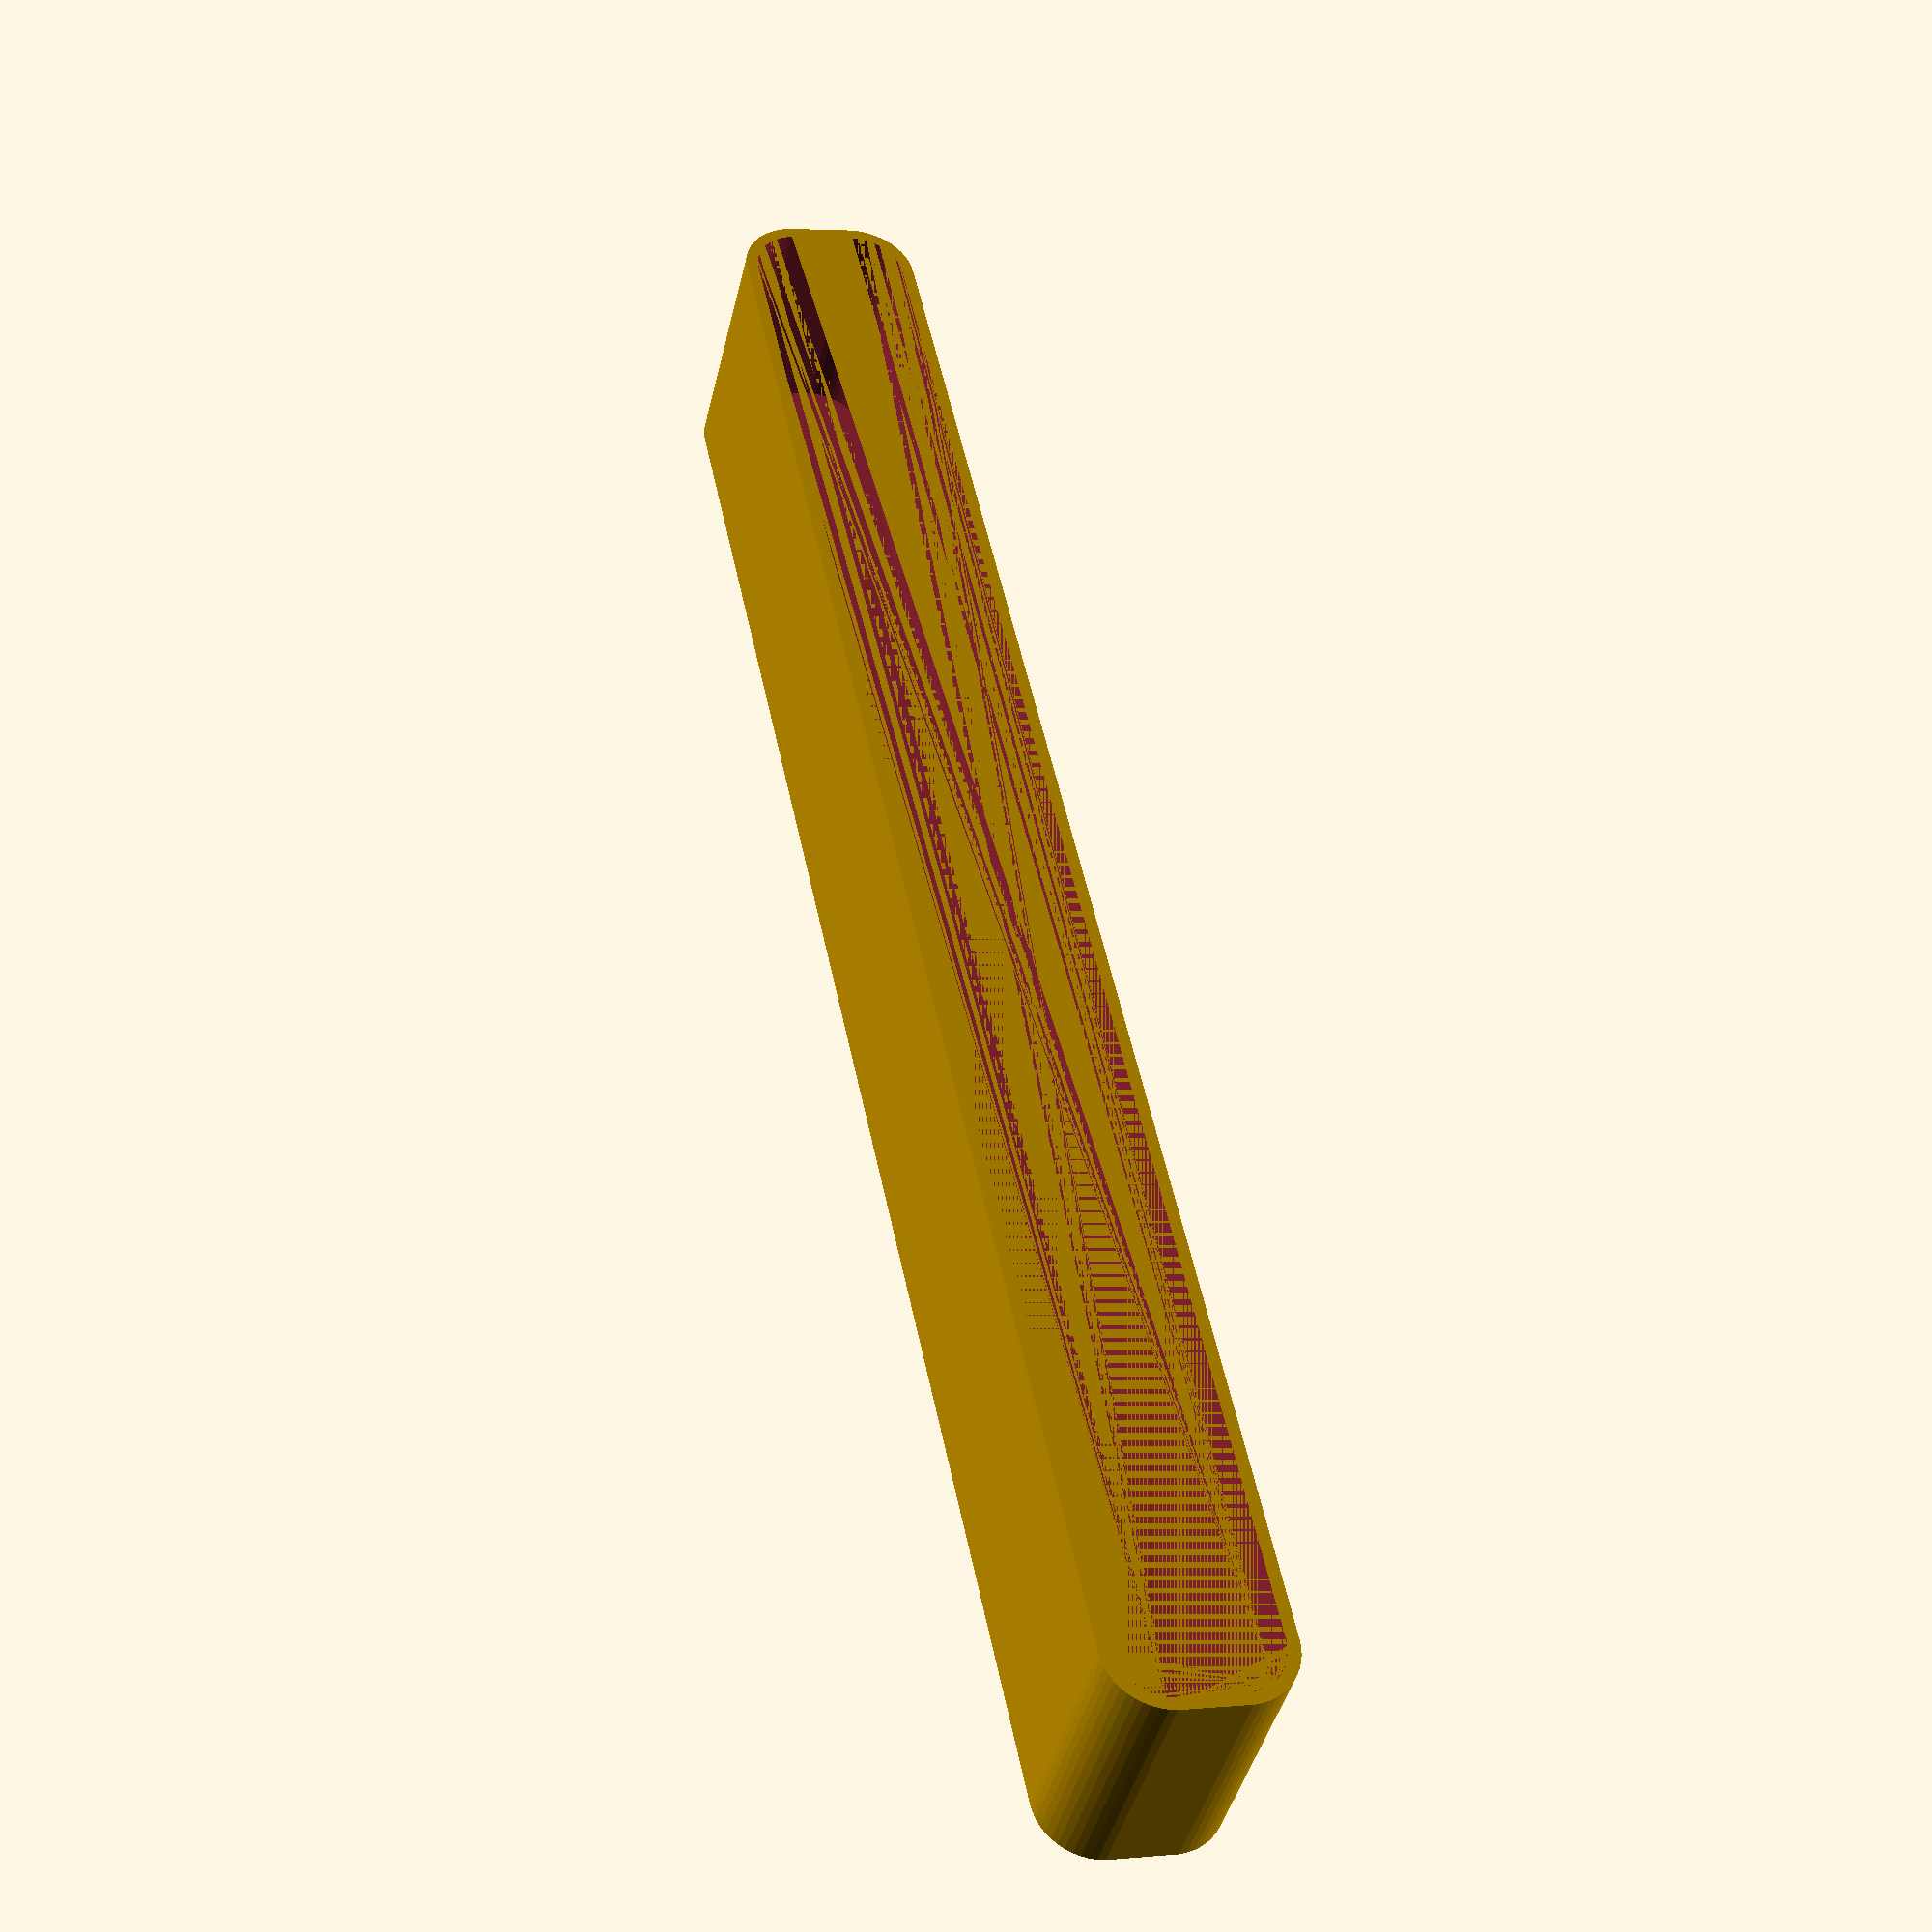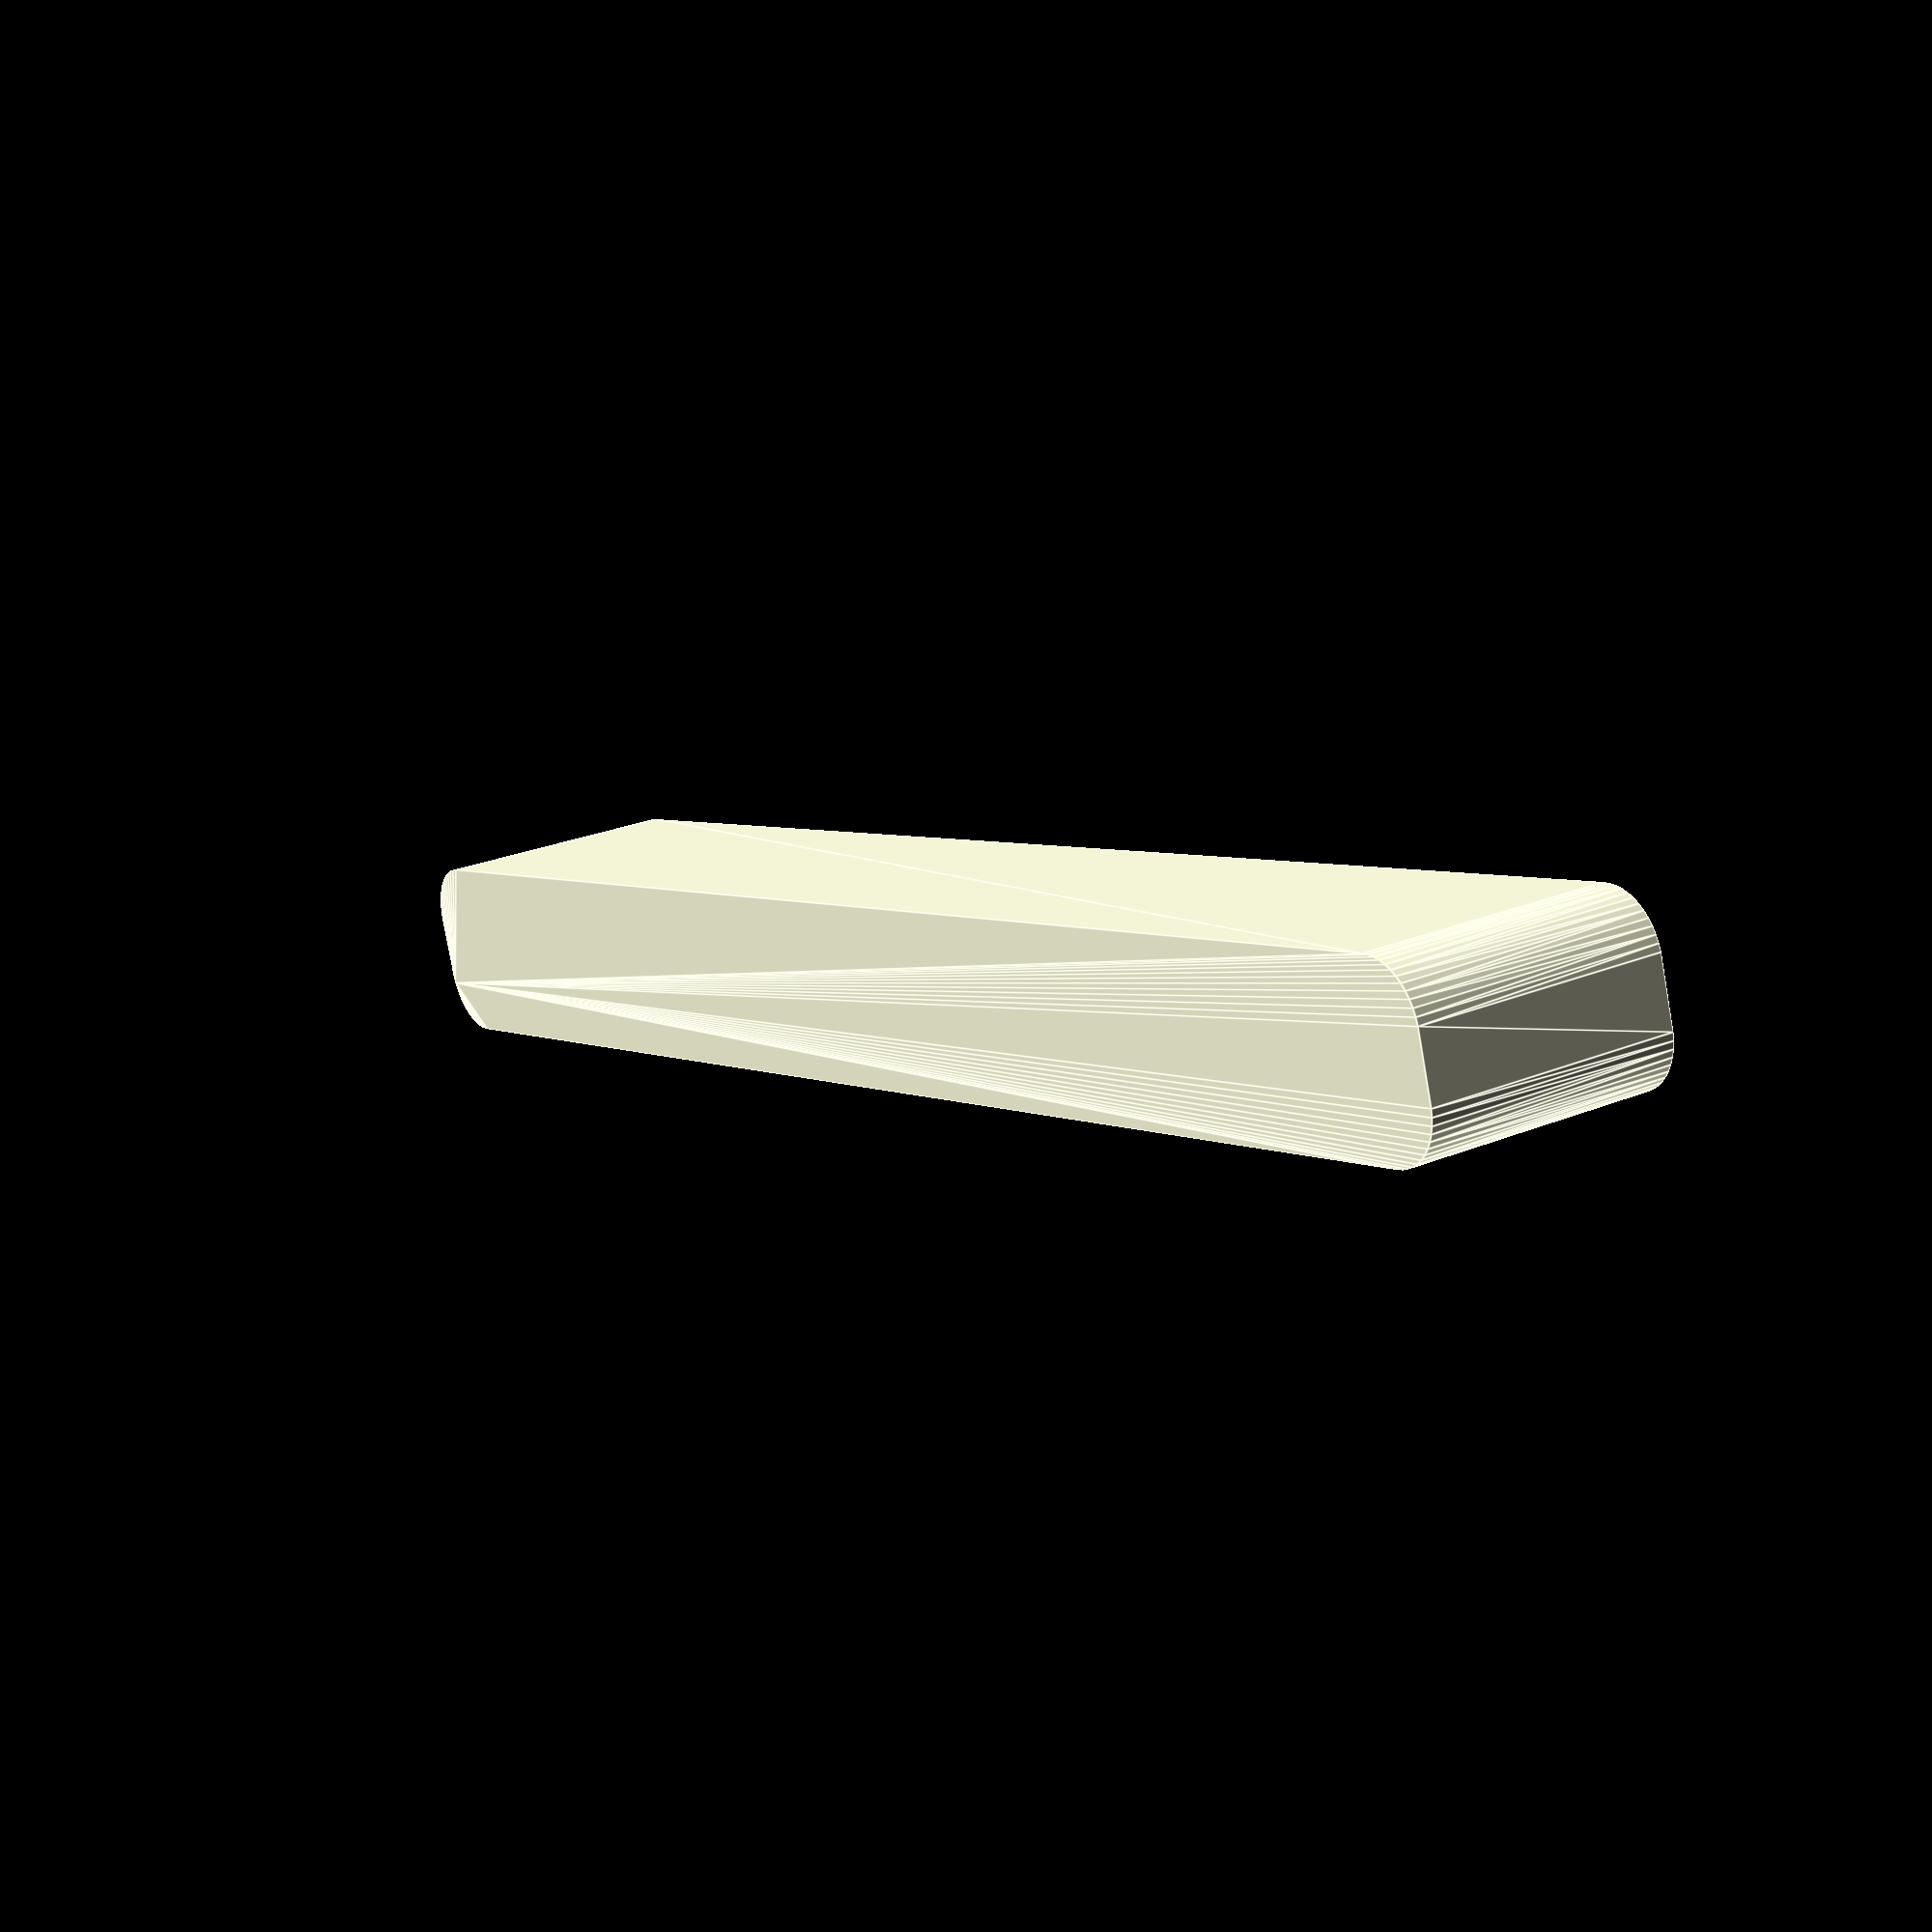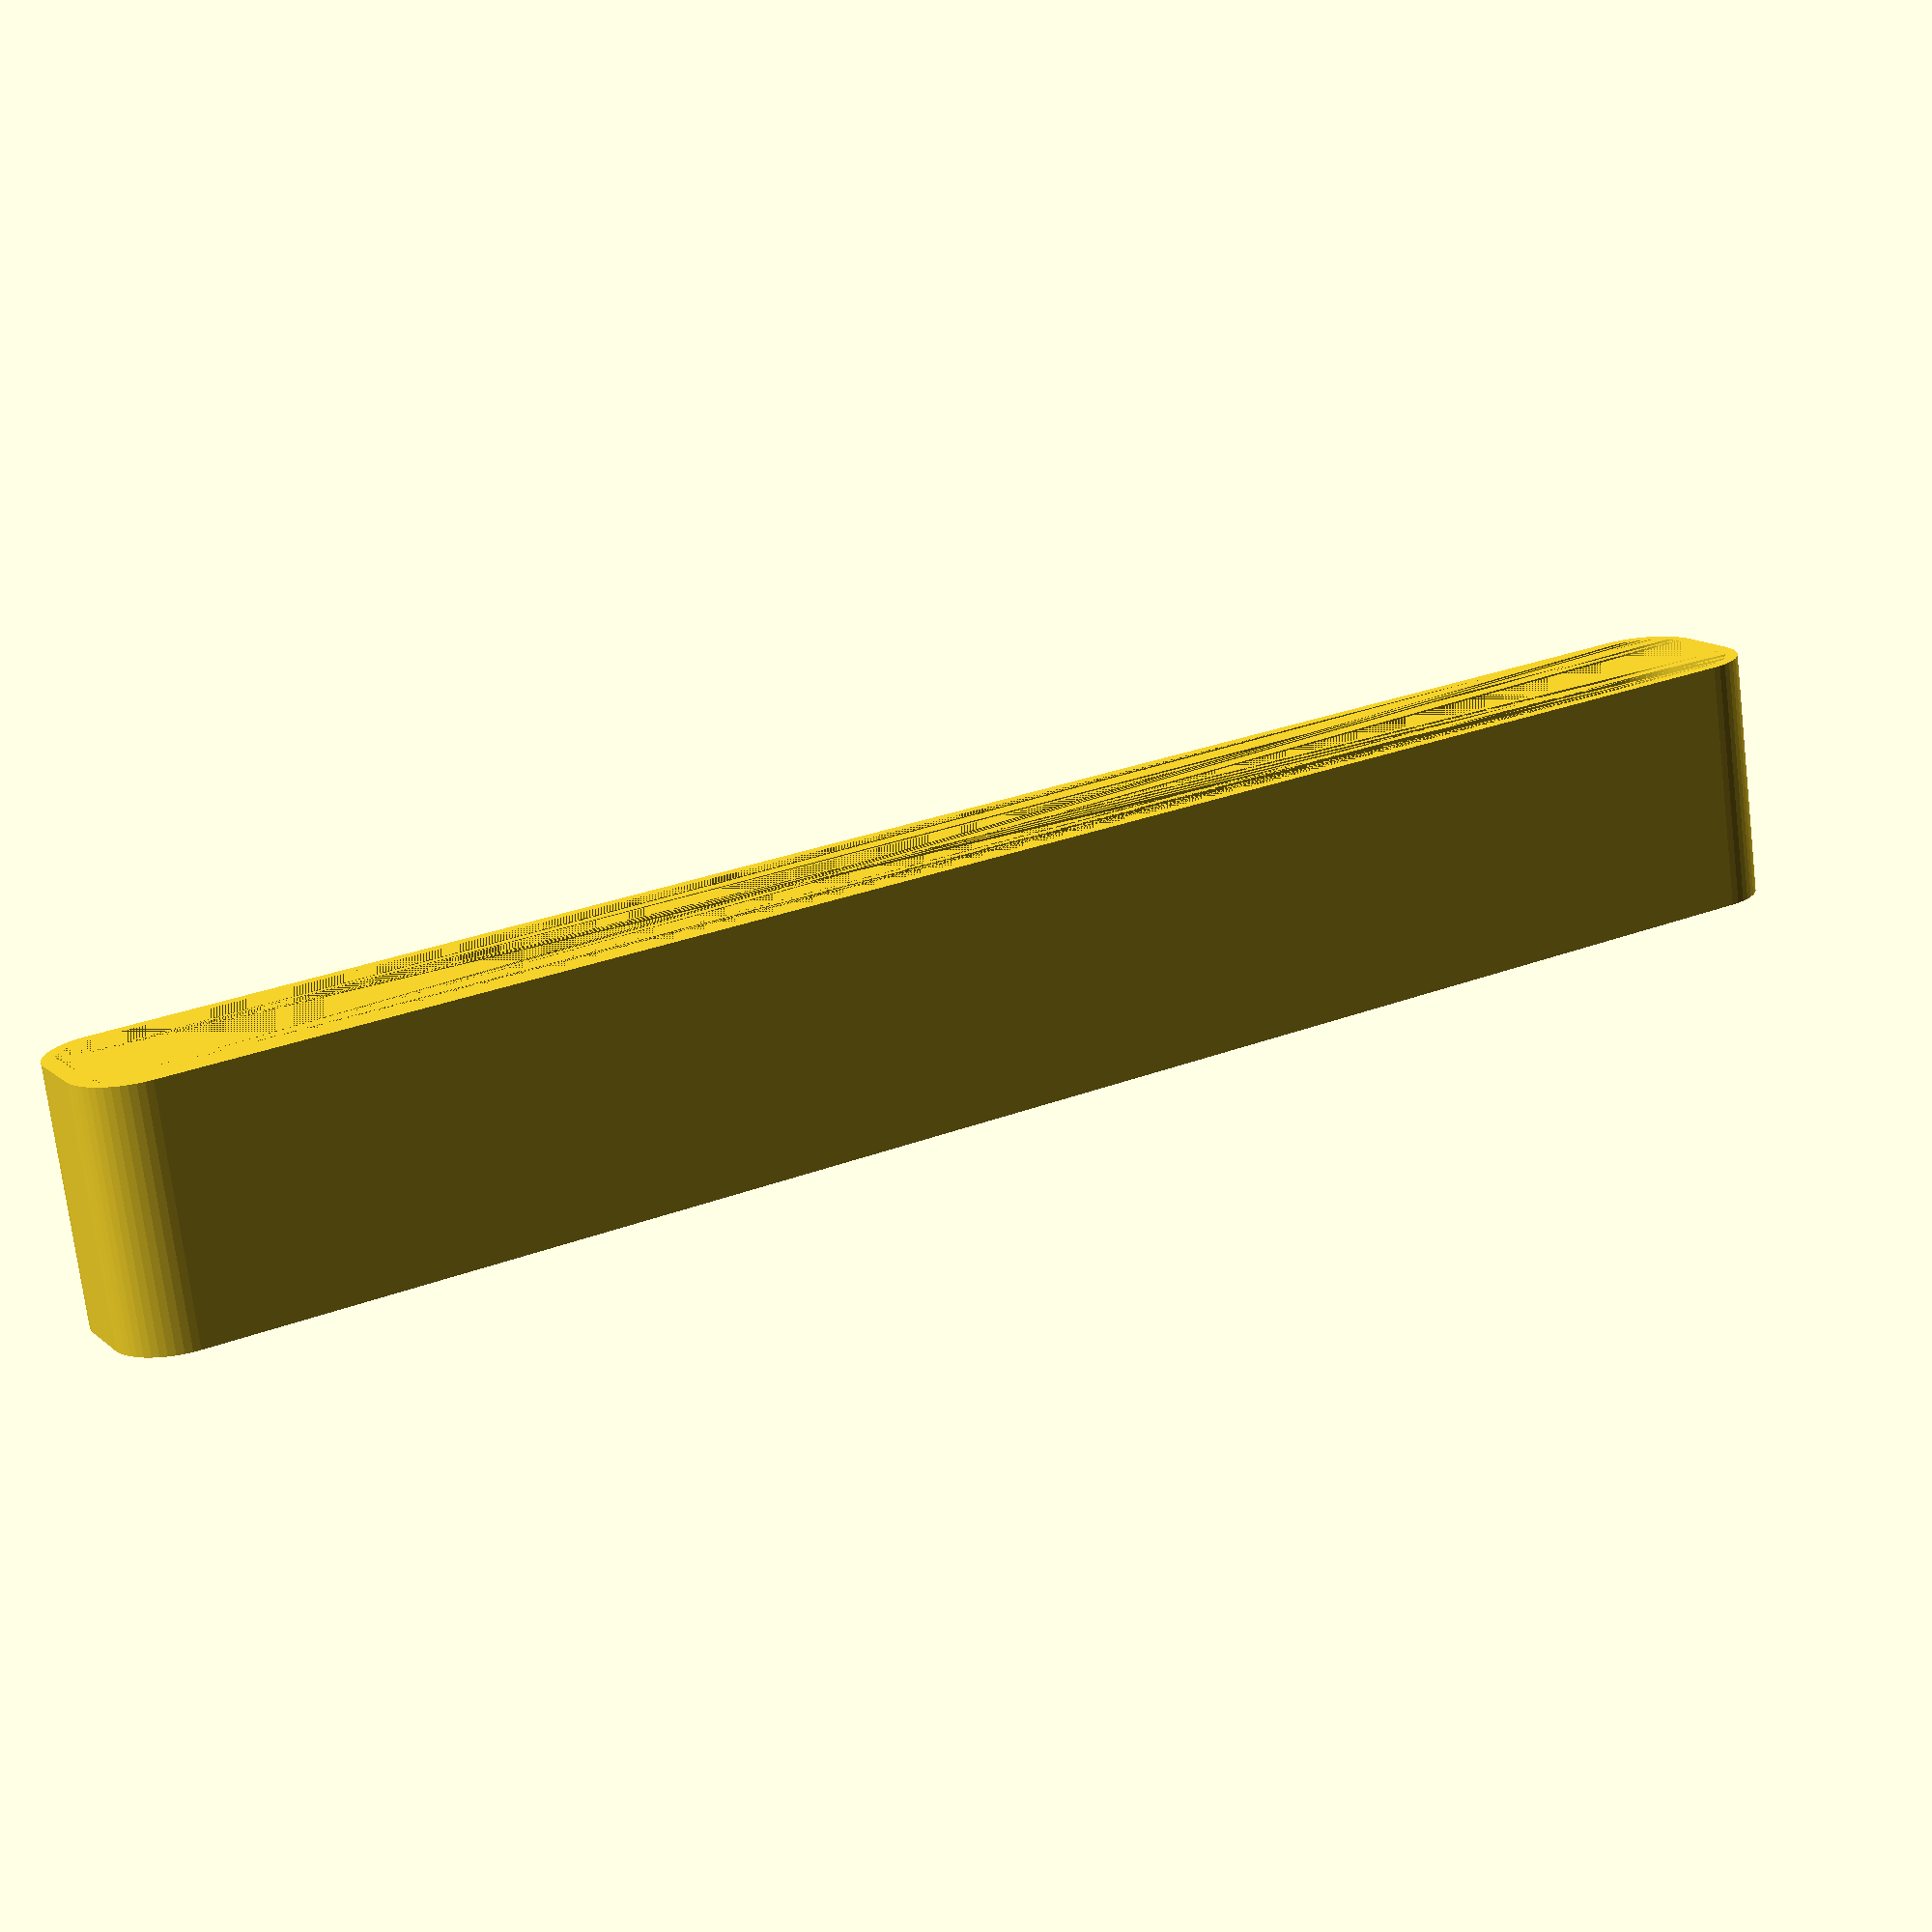
<openscad>
$fn = 50;


difference() {
	union() {
		hull() {
			translate(v = [-2.5000000000, 70.0000000000, 0]) {
				cylinder(h = 21, r = 5);
			}
			translate(v = [2.5000000000, 70.0000000000, 0]) {
				cylinder(h = 21, r = 5);
			}
			translate(v = [-2.5000000000, -70.0000000000, 0]) {
				cylinder(h = 21, r = 5);
			}
			translate(v = [2.5000000000, -70.0000000000, 0]) {
				cylinder(h = 21, r = 5);
			}
		}
	}
	union() {
		translate(v = [0, 0, 2]) {
			hull() {
				translate(v = [-2.5000000000, 70.0000000000, 0]) {
					cylinder(h = 19, r = 4);
				}
				translate(v = [2.5000000000, 70.0000000000, 0]) {
					cylinder(h = 19, r = 4);
				}
				translate(v = [-2.5000000000, -70.0000000000, 0]) {
					cylinder(h = 19, r = 4);
				}
				translate(v = [2.5000000000, -70.0000000000, 0]) {
					cylinder(h = 19, r = 4);
				}
			}
		}
	}
}
</openscad>
<views>
elev=220.3 azim=348.1 roll=192.5 proj=p view=wireframe
elev=334.6 azim=108.3 roll=236.7 proj=p view=edges
elev=253.3 azim=61.3 roll=173.1 proj=p view=wireframe
</views>
